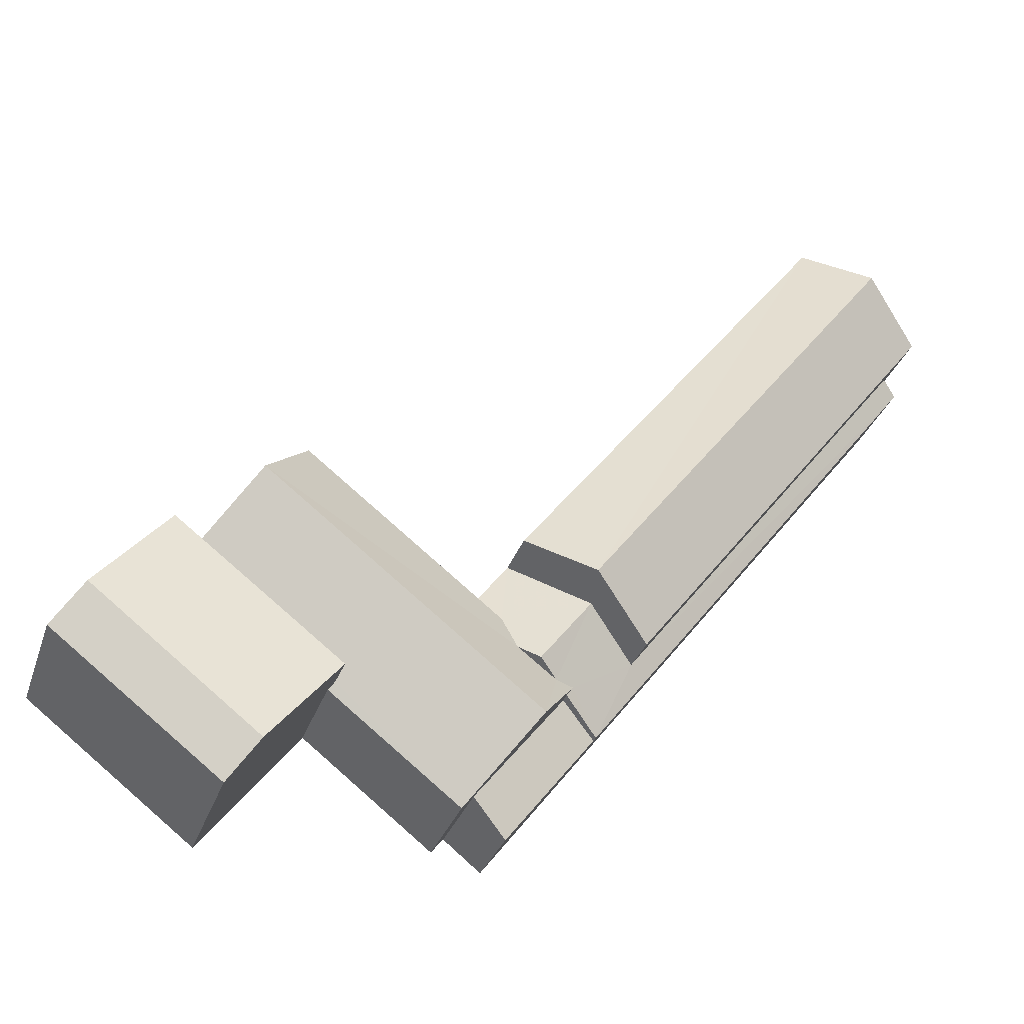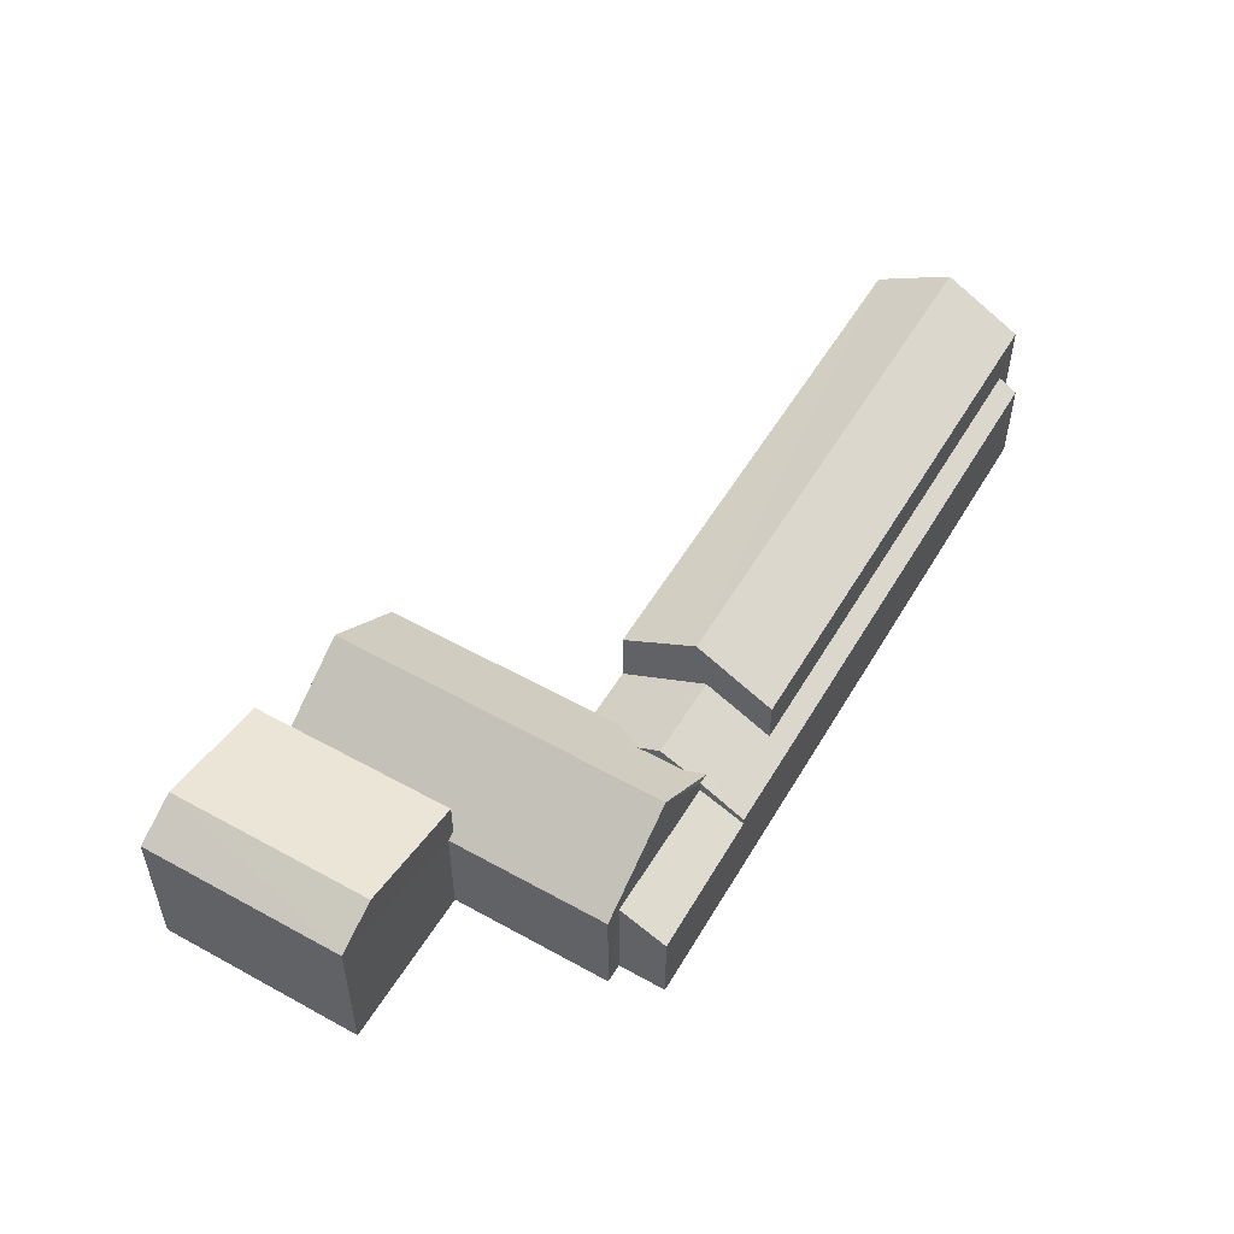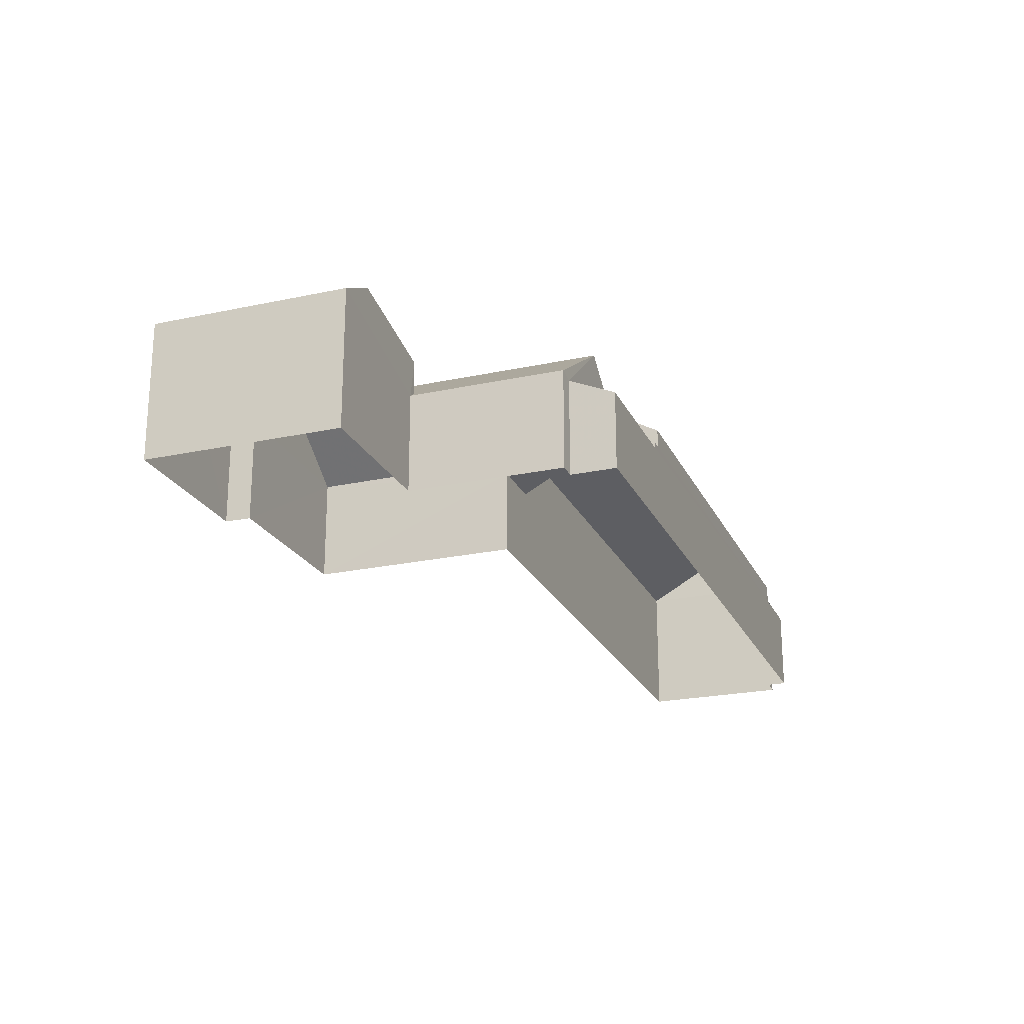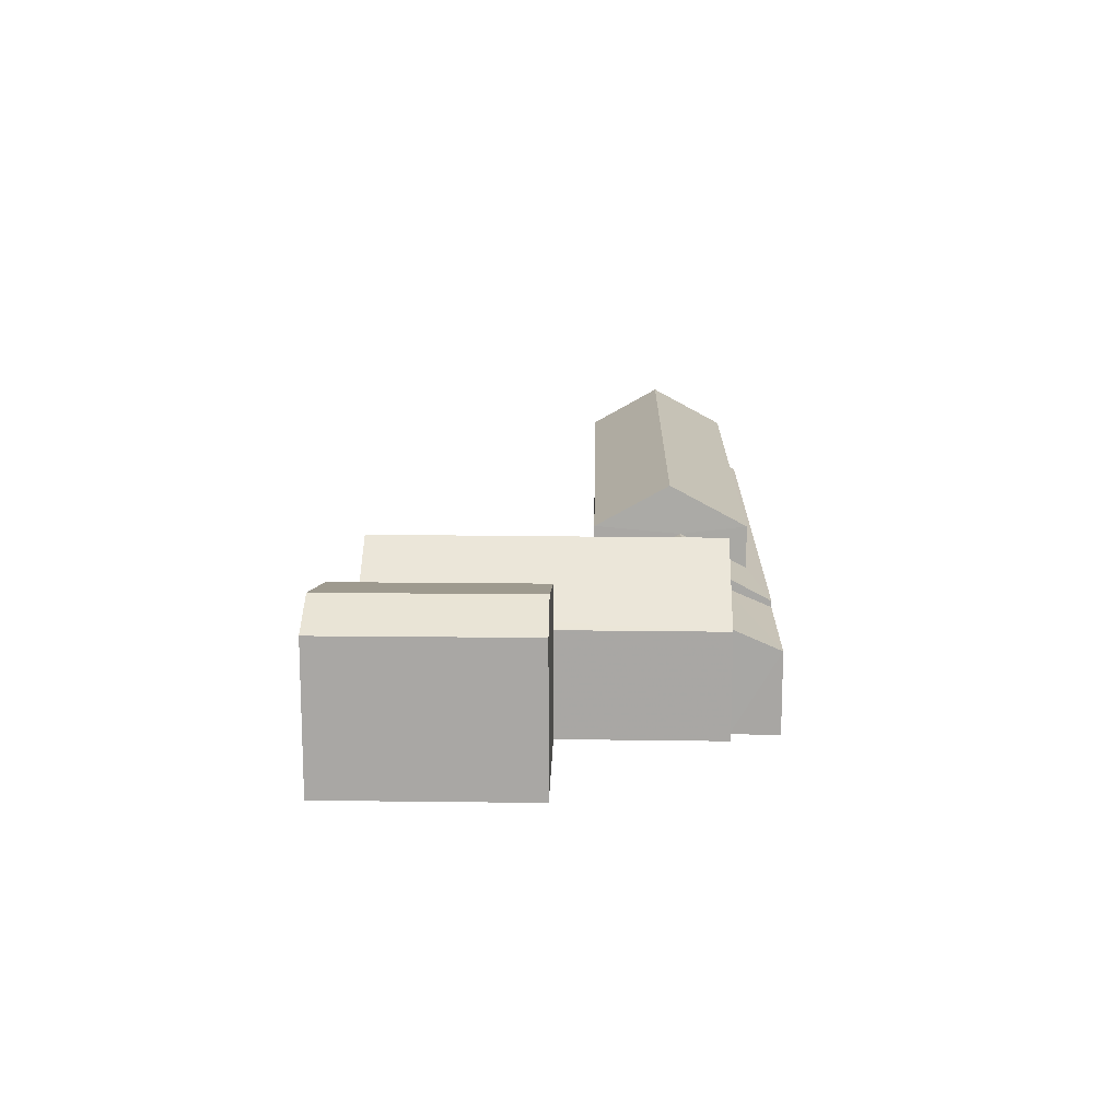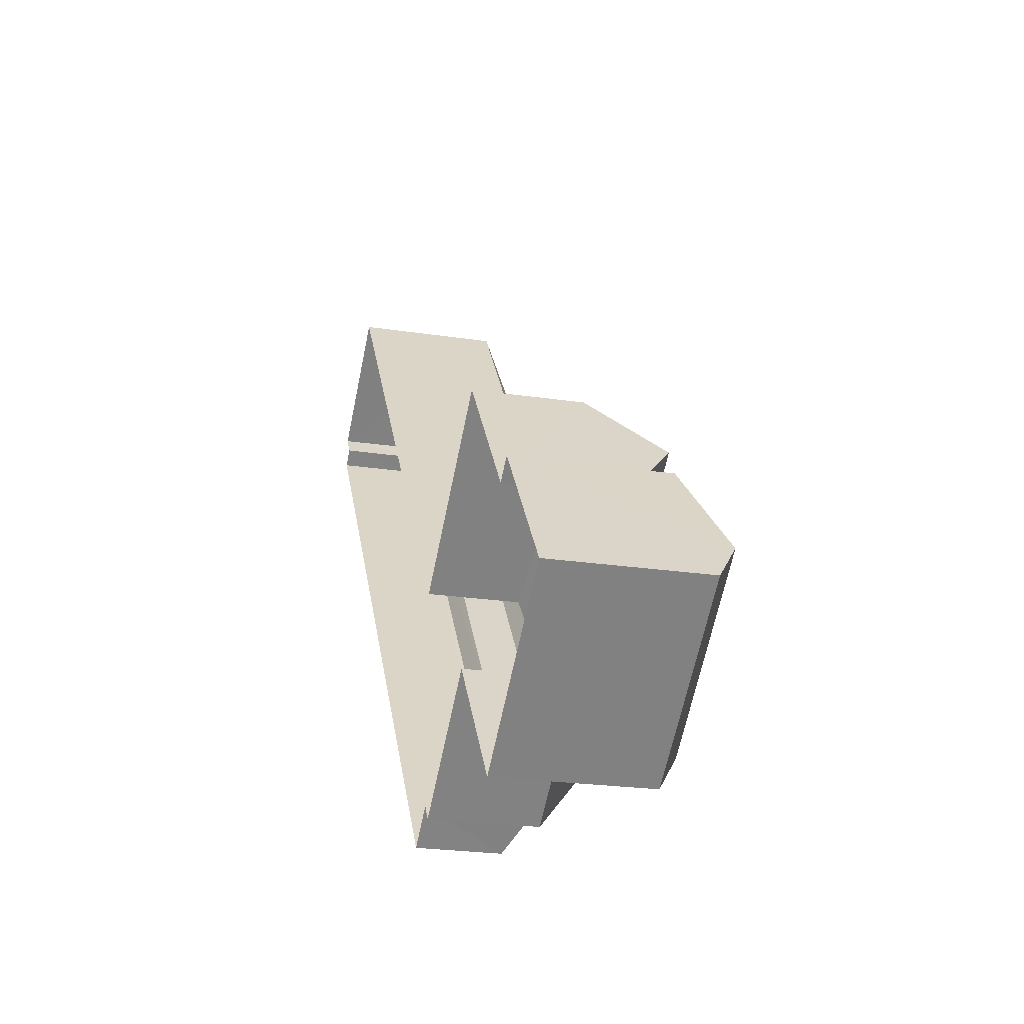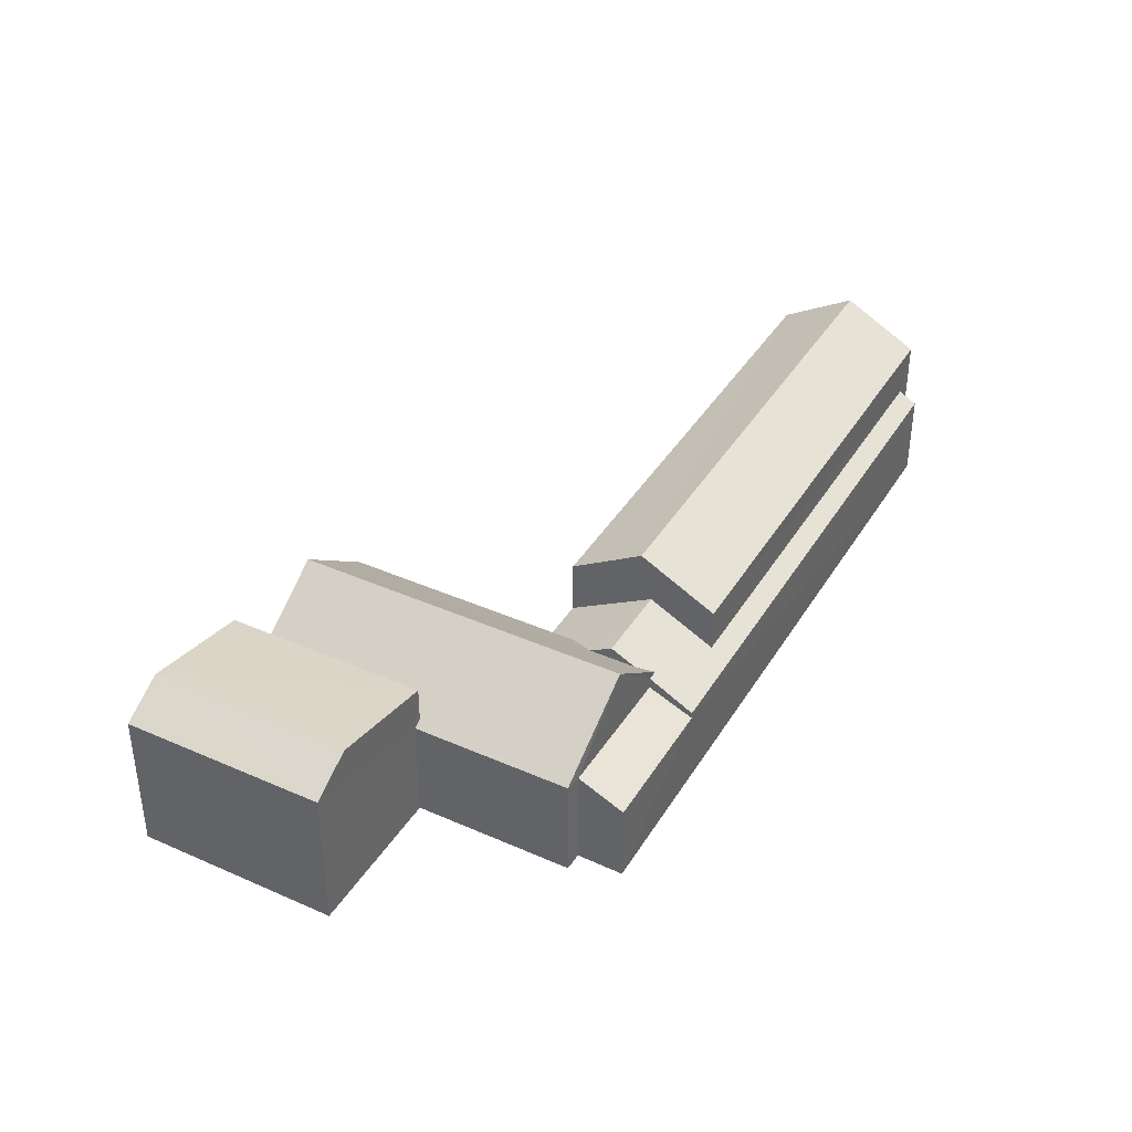
<metadata>
{"format":"obj","ext":"obj","renderer":"f3d","projection":"perspective","resolution":1024,"background":"white","views":[{"elev":-31.8,"azim":-17.3,"up":"+Y"},{"elev":53.7,"azim":-7.4,"up":"+Z"},{"elev":-22.6,"azim":-17.4,"up":"+Z"},{"elev":15.1,"azim":-36.5,"up":"+Z"},{"elev":-23.0,"azim":-104.4,"up":"+Y"},{"elev":39.0,"azim":-9.1,"up":"+Z"}]}
</metadata>
<code>
v -3.176e+05 4.335e+04 31.72
v -3.176e+05 4.334e+04 31.71
v -3.176e+05 4.335e+04 31.72
v -3.176e+05 4.335e+04 31.72
v -3.176e+05 4.334e+04 31.72
v -3.176e+05 4.336e+04 31.71
v -3.176e+05 4.336e+04 31.71
v -3.176e+05 4.336e+04 31.71
v -3.176e+05 4.335e+04 31.71
v -3.176e+05 4.334e+04 31.71
v -3.176e+05 4.336e+04 31.71
v -3.176e+05 4.334e+04 31.7
v -3.176e+05 4.334e+04 31.7
v -3.176e+05 4.334e+04 31.7
v -3.176e+05 4.334e+04 35.53
v -3.176e+05 4.334e+04 35.55
v -3.176e+05 4.334e+04 34.76
v -3.176e+05 4.334e+04 34.78
v -3.176e+05 4.335e+04 35.68
v -3.176e+05 4.335e+04 38.06
v -3.176e+05 4.335e+04 35.67
v -3.176e+05 4.334e+04 36.3
v -3.176e+05 4.334e+04 36.27
v -3.176e+05 4.334e+04 38.04
v -3.176e+05 4.334e+04 35.95
v -3.176e+05 4.336e+04 37.07
v -3.176e+05 4.335e+04 37.07
v -3.176e+05 4.335e+04 38.65
v -3.176e+05 4.336e+04 38.66
v -3.176e+05 4.334e+04 38.17
v -3.176e+05 4.334e+04 37.25
v -3.176e+05 4.335e+04 37.25
v -3.176e+05 4.334e+04 38.16
v -3.176e+05 4.334e+04 35.87
v -3.176e+05 4.335e+04 35.86
v -3.176e+05 4.334e+04 35.67
v -3.176e+05 4.334e+04 35.68
v -3.176e+05 4.334e+04 37.06
v -3.176e+05 4.336e+04 37.06
v -3.176e+05 4.334e+04 36.77
v -3.176e+05 4.335e+04 36.77
v -3.176e+05 4.334e+04 35.95
v -3.176e+05 4.334e+04 35.02
v -3.176e+05 4.336e+04 35.02
v -3.176e+05 4.334e+04 35.42
v -3.176e+05 4.336e+04 35.43
v -3.176e+05 4.335e+04 35.03
v -3.176e+05 4.335e+04 35.03
v -3.176e+05 4.334e+04 37.24
v -3.176e+05 4.334e+04 37.25
f 1 2 3
f 4 3 5
f 6 7 8
f 6 8 9
f 2 1 9
f 10 5 3
f 11 12 9
f 8 11 9
f 2 10 3
f 13 14 2
f 12 13 9
f 13 2 9
f 15 16 17
f 18 15 17
f 19 20 21
f 21 20 22
f 23 24 25
f 22 20 24
f 22 24 23
f 26 27 28
f 29 26 28
f 30 31 32
f 30 33 31
f 34 24 20
f 20 35 34
f 36 24 34
f 37 36 34
f 38 39 29
f 28 38 29
f 40 23 41
f 25 42 43
f 44 45 43
f 41 25 45
f 46 45 44
f 41 23 25
f 45 25 43
f 47 21 41
f 40 41 22
f 47 48 21
f 41 21 22
f 30 49 33
f 30 50 49
f 44 18 11
f 11 18 12
f 44 43 18
f 12 18 17
f 22 23 40
f 15 43 42
f 15 18 43
f 3 4 35
f 4 32 35
f 35 31 34
f 35 32 31
f 13 16 14
f 16 36 14
f 16 24 36
f 15 24 16
f 24 42 25
f 15 42 24
f 39 7 26
f 39 26 29
f 7 6 26
f 13 12 17
f 16 13 17
f 27 47 41
f 27 41 28
f 41 38 28
f 41 45 38
f 1 3 19
f 19 35 20
f 19 3 35
f 8 7 46
f 7 39 46
f 46 38 45
f 46 39 38
f 8 44 11
f 8 46 44
f 50 5 10
f 49 50 10
f 48 1 19
f 19 21 48
f 9 1 48
f 37 14 36
f 37 2 14
f 9 47 6
f 6 47 26
f 9 48 47
f 26 47 27
f 10 2 37
f 49 10 37
f 49 37 33
f 37 34 31
f 37 31 33
f 32 4 30
f 4 5 30
f 5 50 30

</code>
